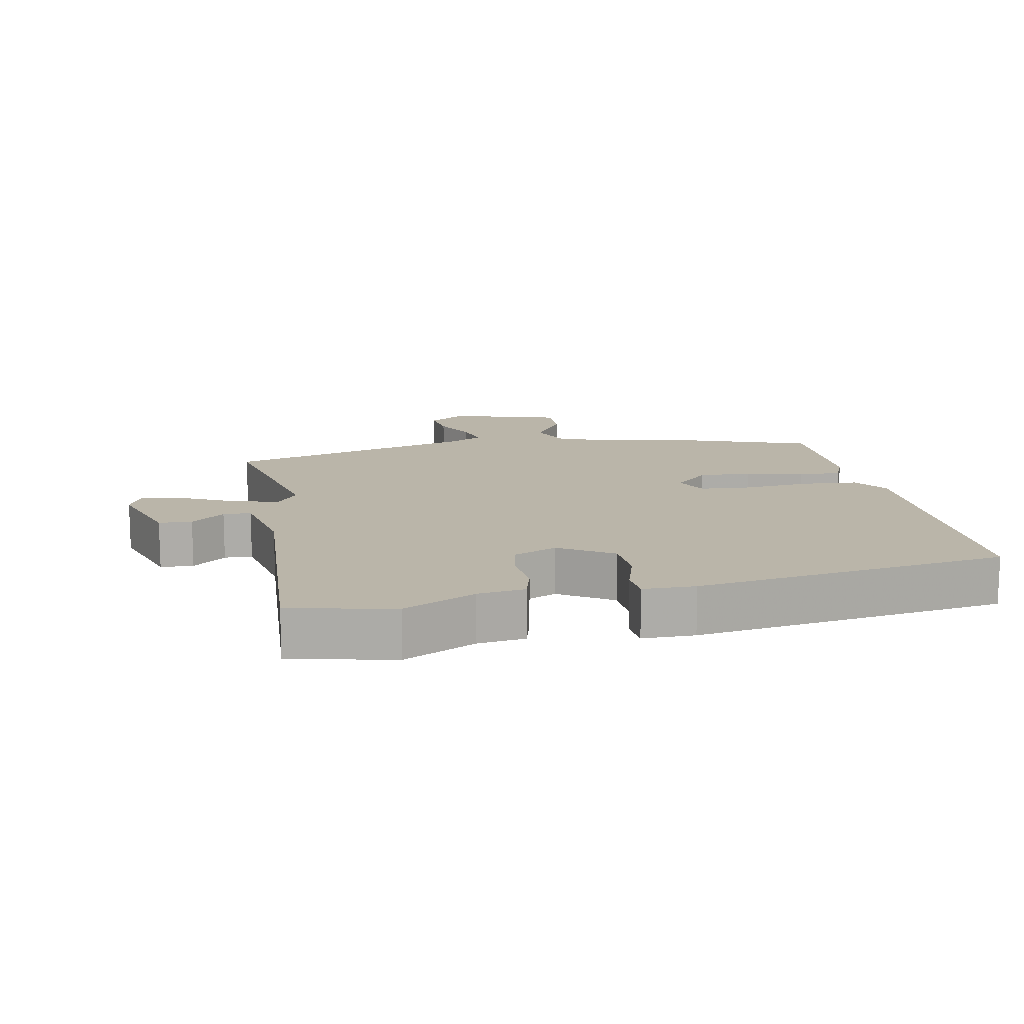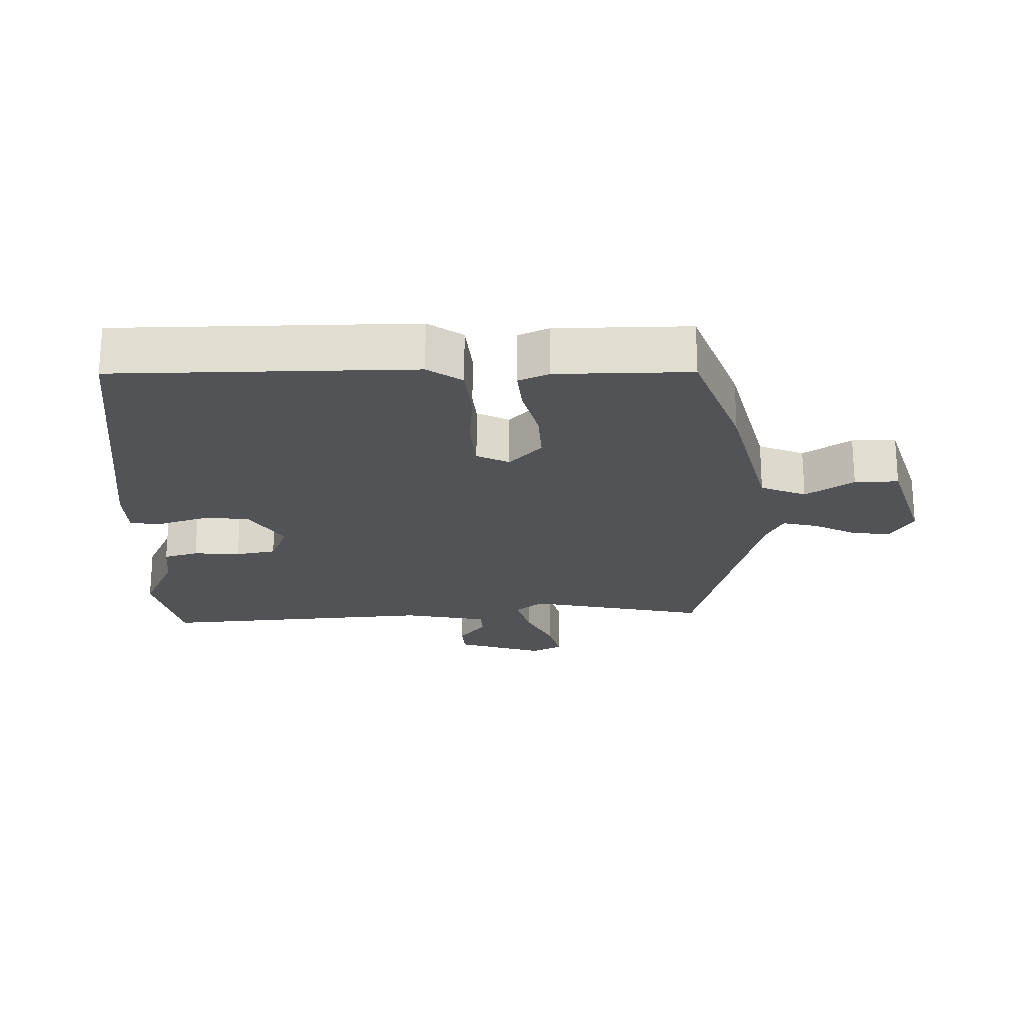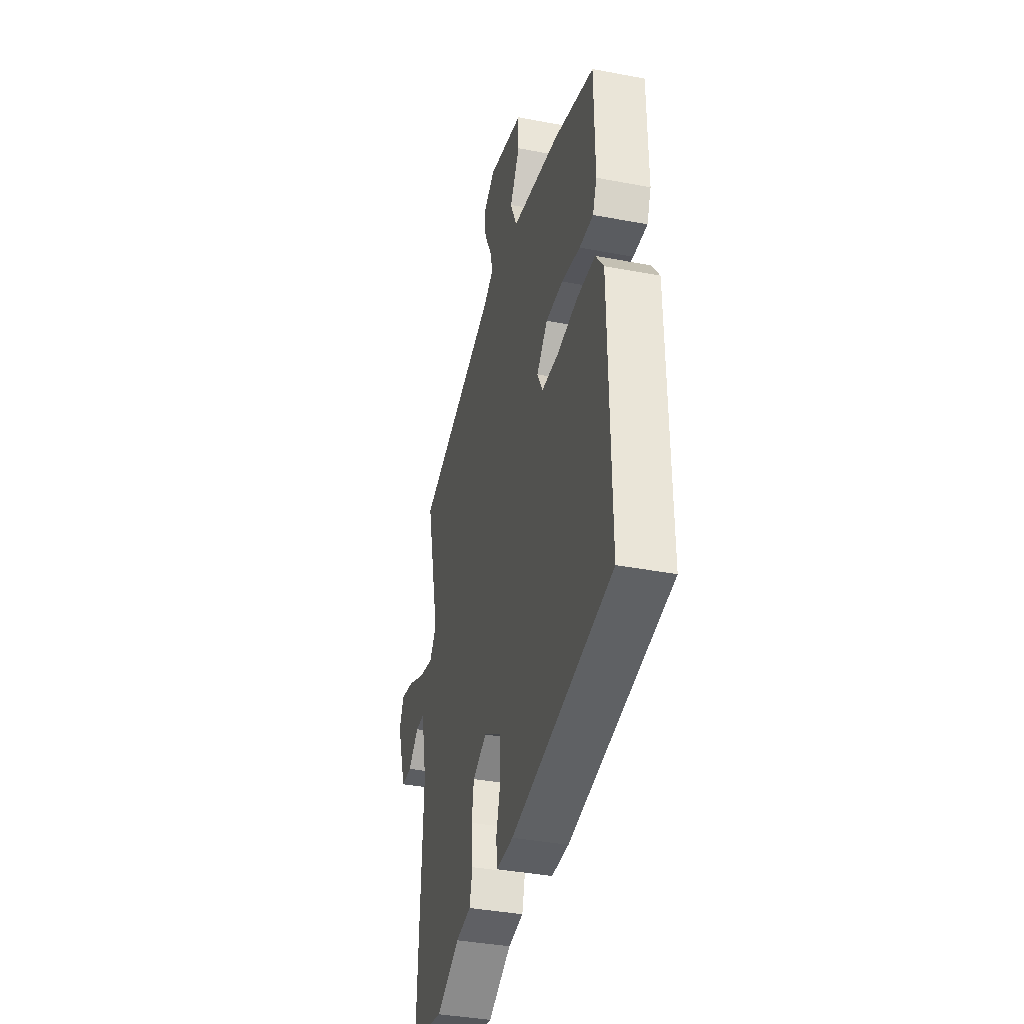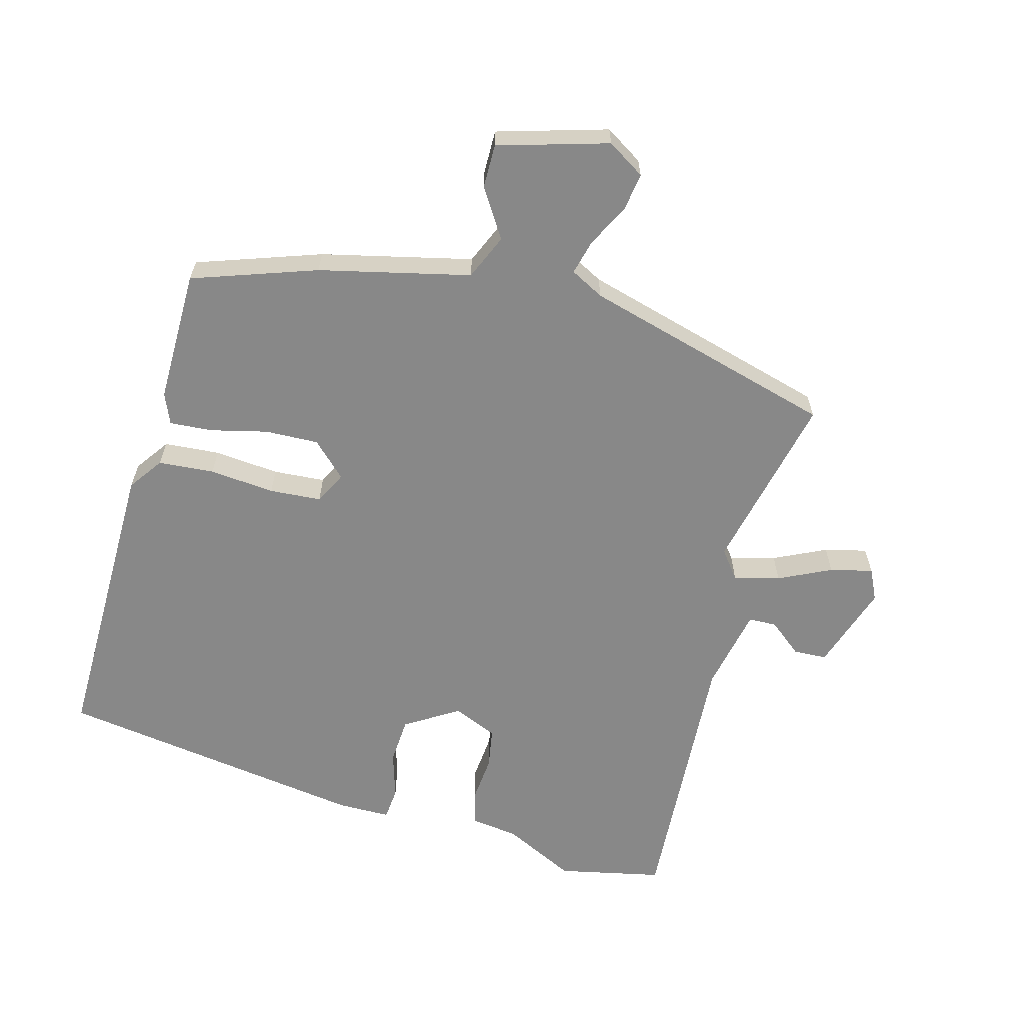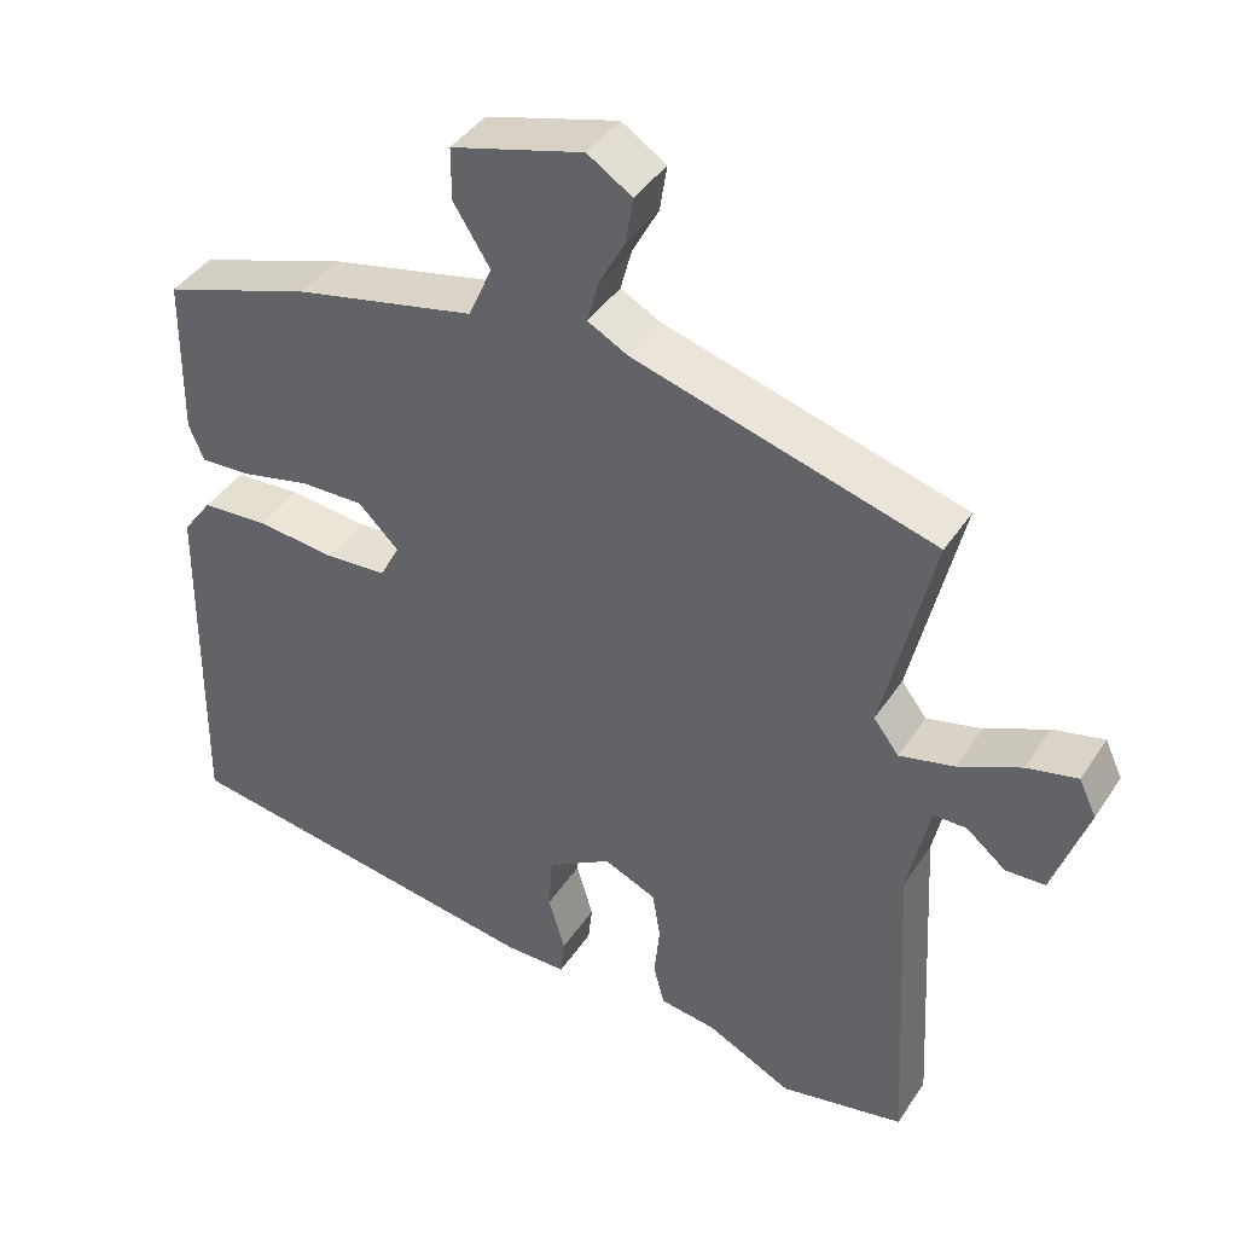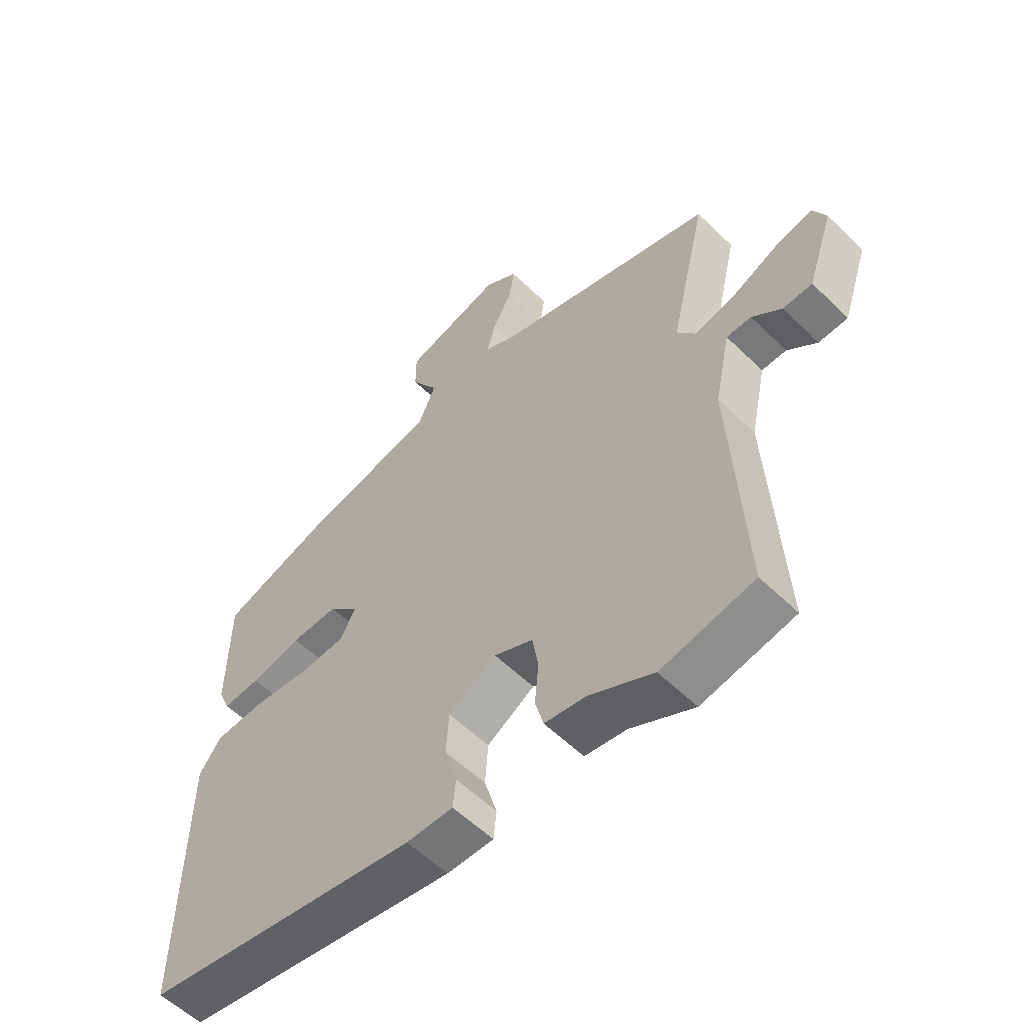
<metadata>
{"format":"obj","ext":"obj","renderer":"f3d","projection":"perspective","resolution":1024,"background":"white","views":[{"elev":13.6,"azim":169.6,"up":"+Y"},{"elev":-22.1,"azim":-87.4,"up":"+Y"},{"elev":-37.6,"azim":-103.7,"up":"+Z"},{"elev":-62.9,"azim":-14.7,"up":"+Y"},{"elev":41.3,"azim":30.4,"up":"+Z"},{"elev":-56.4,"azim":44.5,"up":"+Z"}]}
</metadata>
<code>
v -0.512 0.07 -0.417
v -0.505 0.07 0.03
v -0.468 0.07 0.081
v -0.384 0.07 0.087
v -0.286 0.07 0.077
v -0.208 0.07 0.082
v -0.183 0.07 0.13
v -0.234 0.07 0.18
v -0.314 0.07 0.178
v -0.4 0.07 0.158
v -0.464 0.07 0.154
v -0.483 0.07 0.2
v -0.48 0.07 0.401
v -0.293 0.07 0.464
v -0.066 0.07 0.515
v -0.036 0.07 0.583
v -0.082 0.07 0.656
v -0.082 0.07 0.722
v 0.084 0.07 0.769
v 0.14 0.07 0.733
v 0.131 0.07 0.675
v 0.098 0.07 0.613
v 0.084 0.07 0.56
v 0.134 0.07 0.533
v 0.513 0.07 0.425
v 0.45 0.07 0.156
v 0.482 0.07 0.114
v 0.551 0.07 0.131
v 0.63 0.07 0.168
v 0.694 0.07 0.183
v 0.716 0.07 0.136
v 0.672 0.07 0.007
v 0.622 0.07 0.005
v 0.572 0.07 0.046
v 0.53 0.07 0.045
v 0.503 0.07 -0.081
v 0.525 0.07 -0.495
v 0.368 0.07 -0.527
v 0.26 0.07 -0.473
v 0.189 0.07 -0.463
v 0.175 0.07 -0.411
v 0.182 0.07 -0.341
v 0.172 0.07 -0.28
v 0.106 0.07 -0.251
v 0.025 0.07 -0.3
v 0.02 0.07 -0.371
v 0.041 0.07 -0.442
v 0.036 0.07 -0.49
v -0.043 0.07 -0.49
v -0.512 0 -0.417
v -0.505 0 0.03
v -0.468 0 0.081
v -0.384 0 0.087
v -0.286 0 0.077
v -0.208 0 0.082
v -0.183 0 0.13
v -0.234 0 0.18
v -0.314 0 0.178
v -0.4 0 0.158
v -0.464 0 0.154
v -0.483 0 0.2
v -0.48 0 0.401
v -0.293 0 0.464
v -0.066 0 0.515
v -0.036 0 0.583
v -0.082 0 0.656
v -0.082 0 0.722
v 0.084 0 0.769
v 0.14 0 0.733
v 0.131 0 0.675
v 0.098 0 0.613
v 0.084 0 0.56
v 0.134 0 0.533
v 0.513 0 0.425
v 0.45 0 0.156
v 0.482 0 0.114
v 0.551 0 0.131
v 0.63 0 0.168
v 0.694 0 0.183
v 0.716 0 0.136
v 0.672 0 0.007
v 0.622 0 0.005
v 0.572 0 0.046
v 0.53 0 0.045
v 0.503 0 -0.081
v 0.525 0 -0.495
v 0.368 0 -0.527
v 0.26 0 -0.473
v 0.189 0 -0.463
v 0.175 0 -0.411
v 0.182 0 -0.341
v 0.172 0 -0.28
v 0.106 0 -0.251
v 0.025 0 -0.3
v 0.02 0 -0.371
v 0.041 0 -0.442
v 0.036 0 -0.49
v -0.043 0 -0.49
f 46 47 48 49
f 45 46 49 1
f 44 45 1 2
f 43 44 2 3
f 39 40 41 42
f 39 42 43
f 36 37 38 39
f 35 36 39 43
f 31 32 33 34
f 31 34 35
f 28 29 30 31
f 27 28 31 35
f 26 27 35 43
f 24 25 26 43
f 19 20 21 22
f 19 22 23
f 16 17 18 19
f 15 16 19 23
f 12 13 14 15
f 9 10 11 12
f 8 9 12 15
f 7 8 15 23
f 43 3 4 5
f 43 5 6
f 23 24 43
f 6 7 23 43
f 98 97 96 95
f 50 98 95 94
f 51 50 94 93
f 52 51 93 92
f 91 90 89 88
f 92 91 88
f 88 87 86 85
f 92 88 85 84
f 83 82 81 80
f 84 83 80
f 80 79 78 77
f 84 80 77 76
f 92 84 76 75
f 92 75 74 73
f 71 70 69 68
f 72 71 68
f 68 67 66 65
f 72 68 65 64
f 64 63 62 61
f 61 60 59 58
f 64 61 58 57
f 72 64 57 56
f 54 53 52 92
f 55 54 92
f 92 73 72
f 92 72 56 55
f 1 50 51 2
f 2 51 52 3
f 3 52 53 4
f 4 53 54 5
f 5 54 55 6
f 6 55 56 7
f 7 56 57 8
f 8 57 58 9
f 9 58 59 10
f 10 59 60 11
f 11 60 61 12
f 12 61 62 13
f 13 62 63 14
f 14 63 64 15
f 15 64 65 16
f 16 65 66 17
f 17 66 67 18
f 18 67 68 19
f 19 68 69 20
f 20 69 70 21
f 21 70 71 22
f 22 71 72 23
f 23 72 73 24
f 24 73 74 25
f 25 74 75 26
f 26 75 76 27
f 27 76 77 28
f 28 77 78 29
f 29 78 79 30
f 30 79 80 31
f 31 80 81 32
f 32 81 82 33
f 33 82 83 34
f 34 83 84 35
f 35 84 85 36
f 36 85 86 37
f 37 86 87 38
f 38 87 88 39
f 39 88 89 40
f 40 89 90 41
f 41 90 91 42
f 42 91 92 43
f 43 92 93 44
f 44 93 94 45
f 45 94 95 46
f 46 95 96 47
f 47 96 97 48
f 48 97 98 49
f 49 98 50 1

</code>
